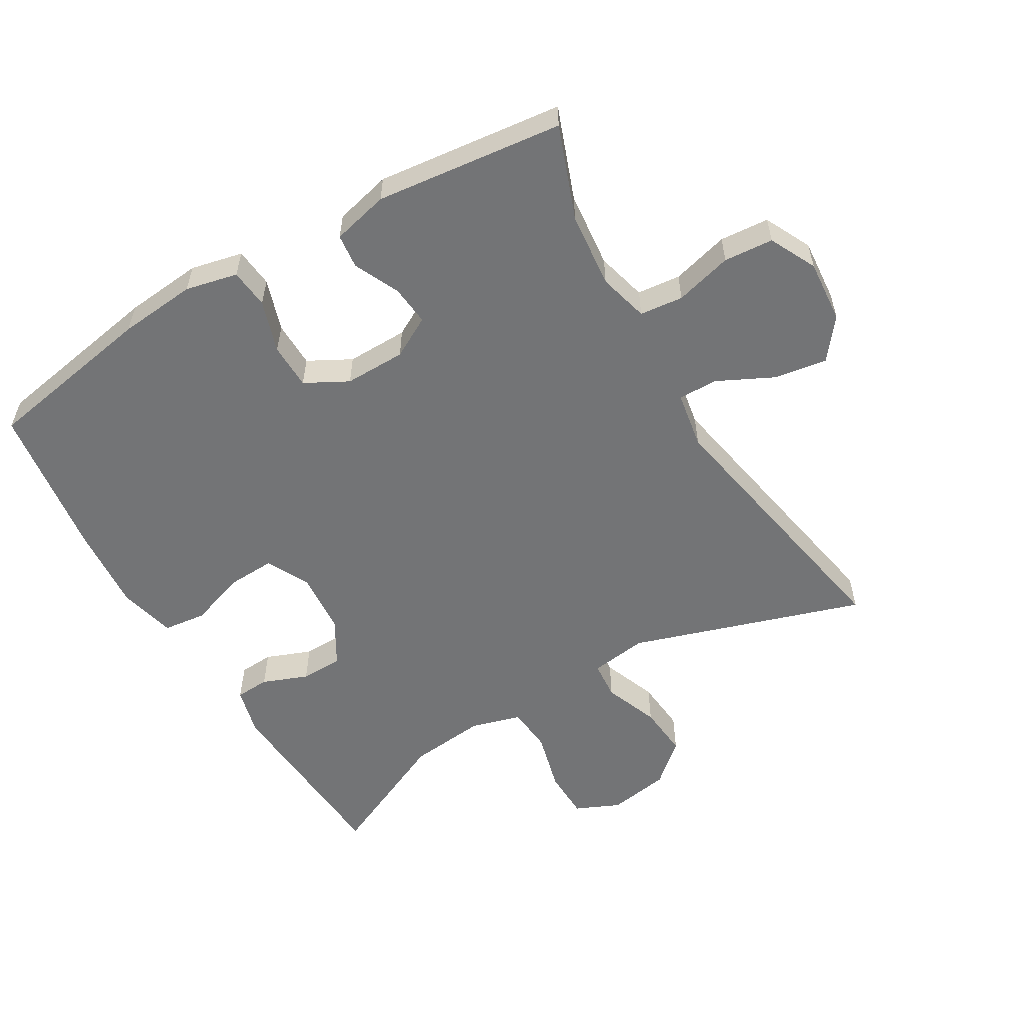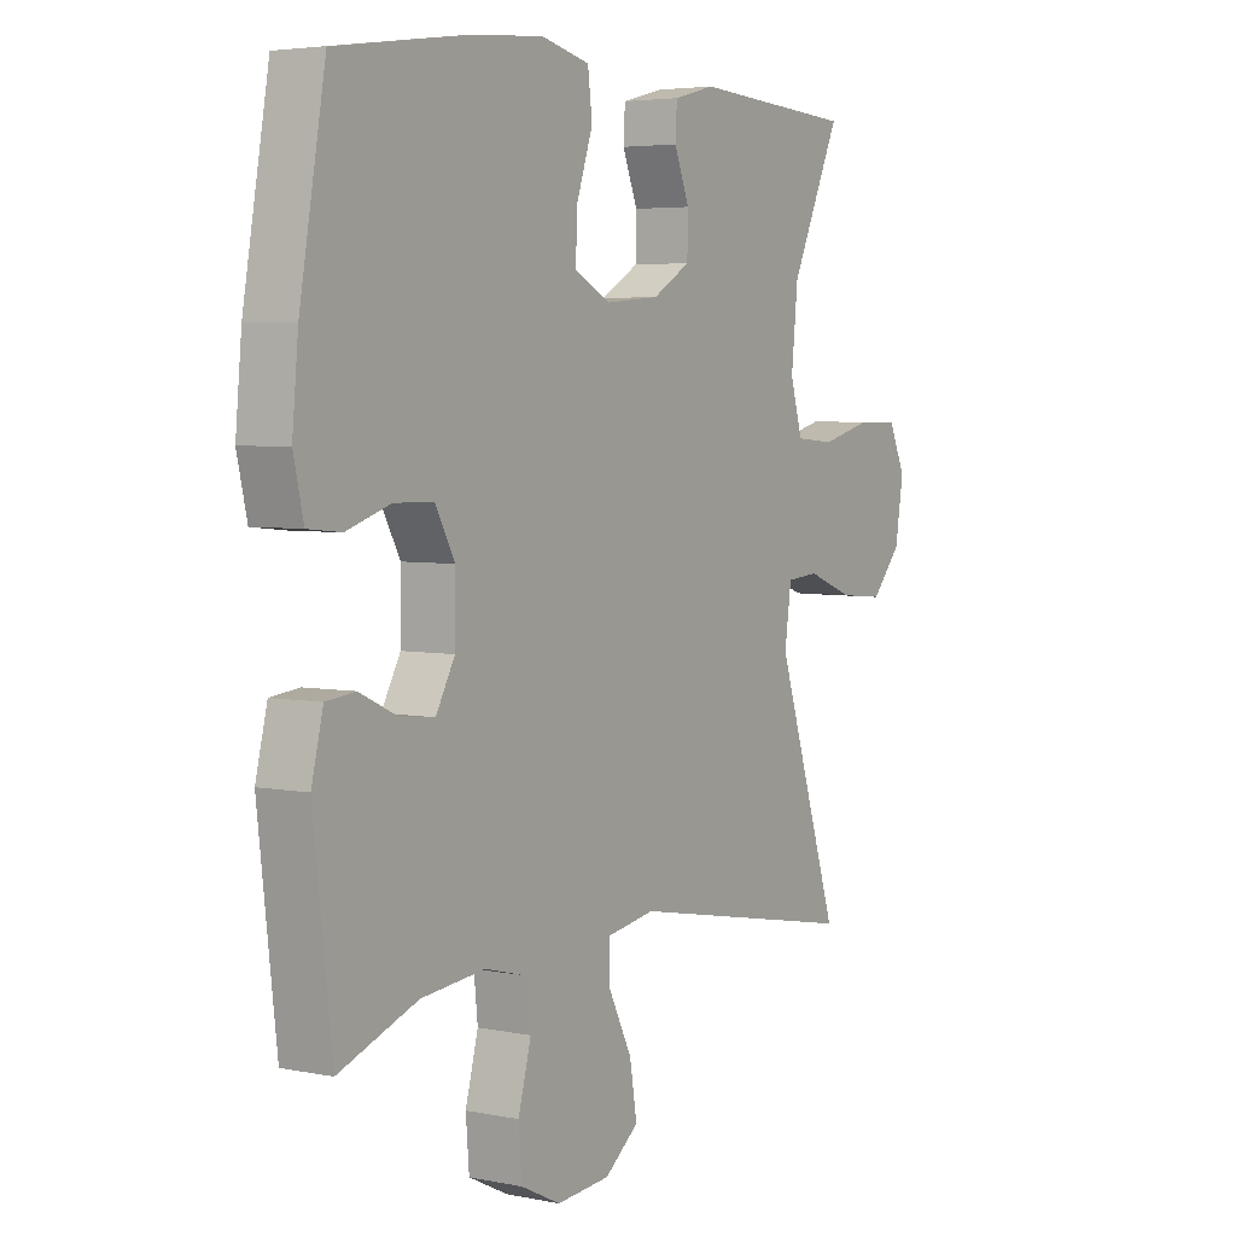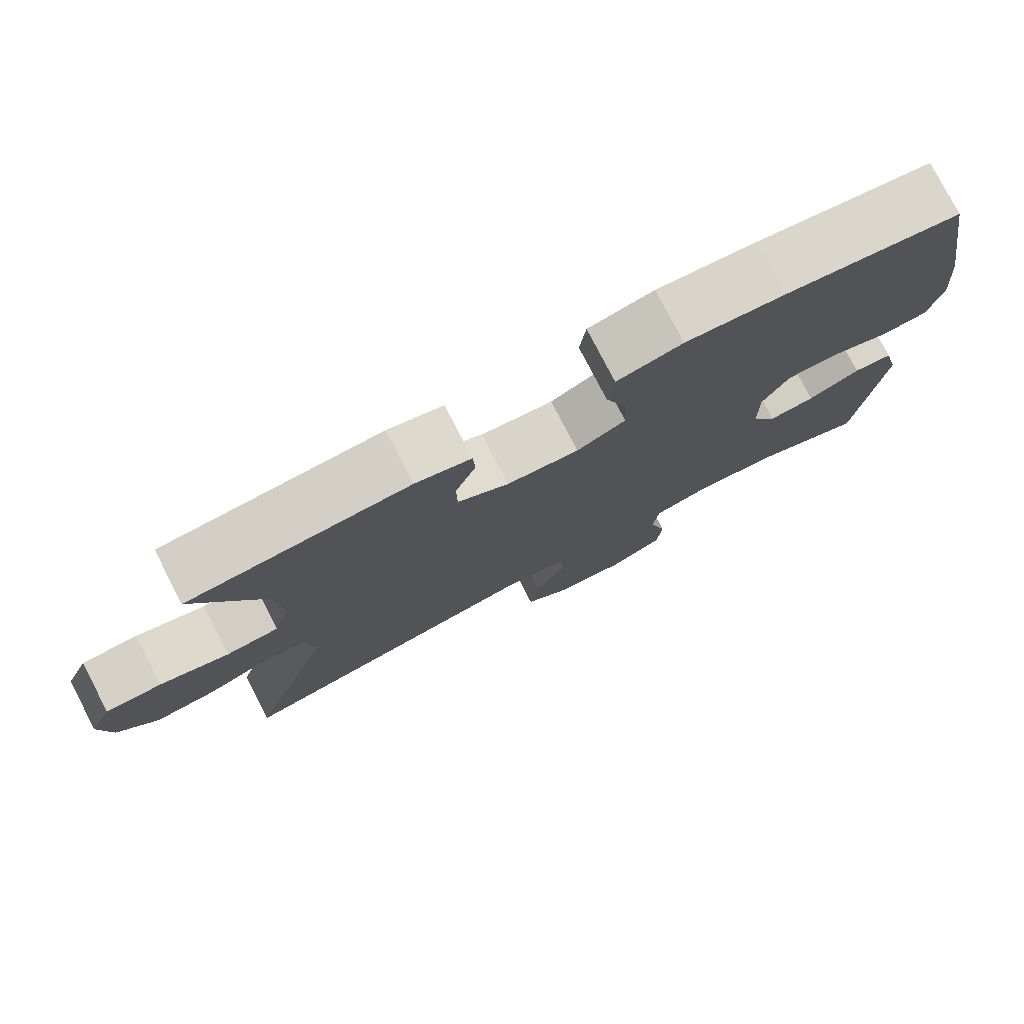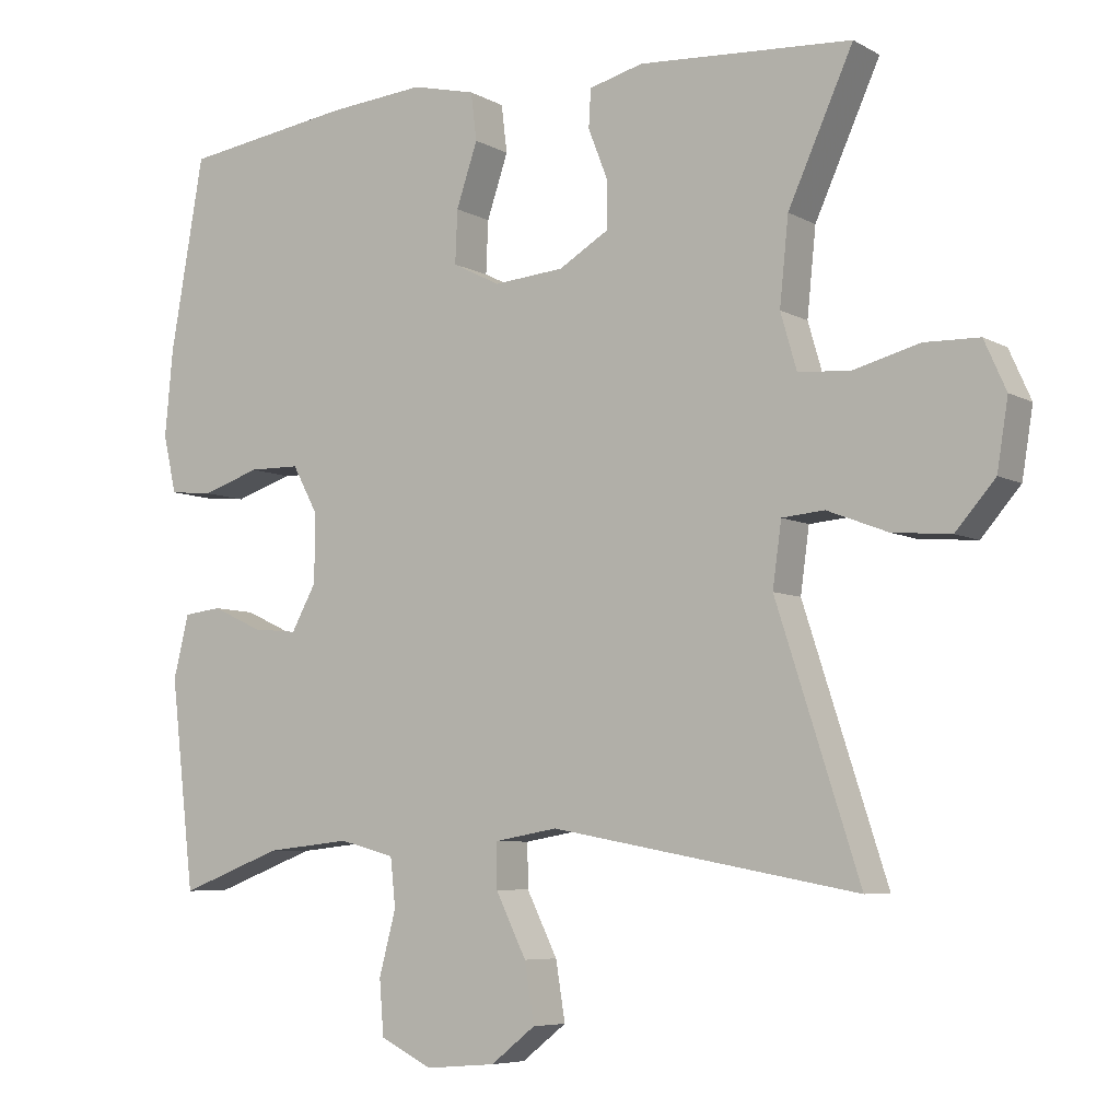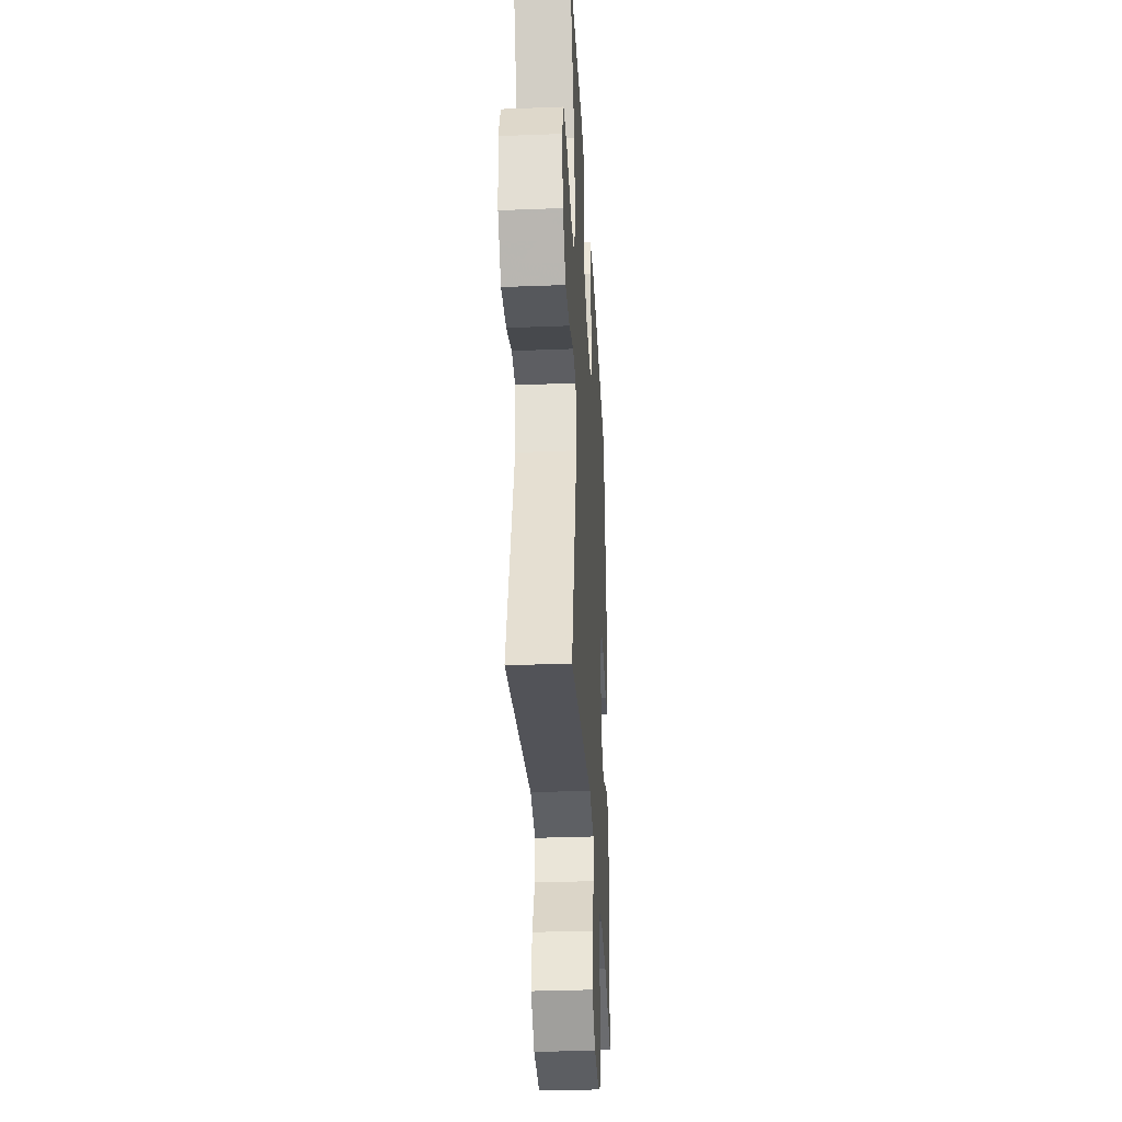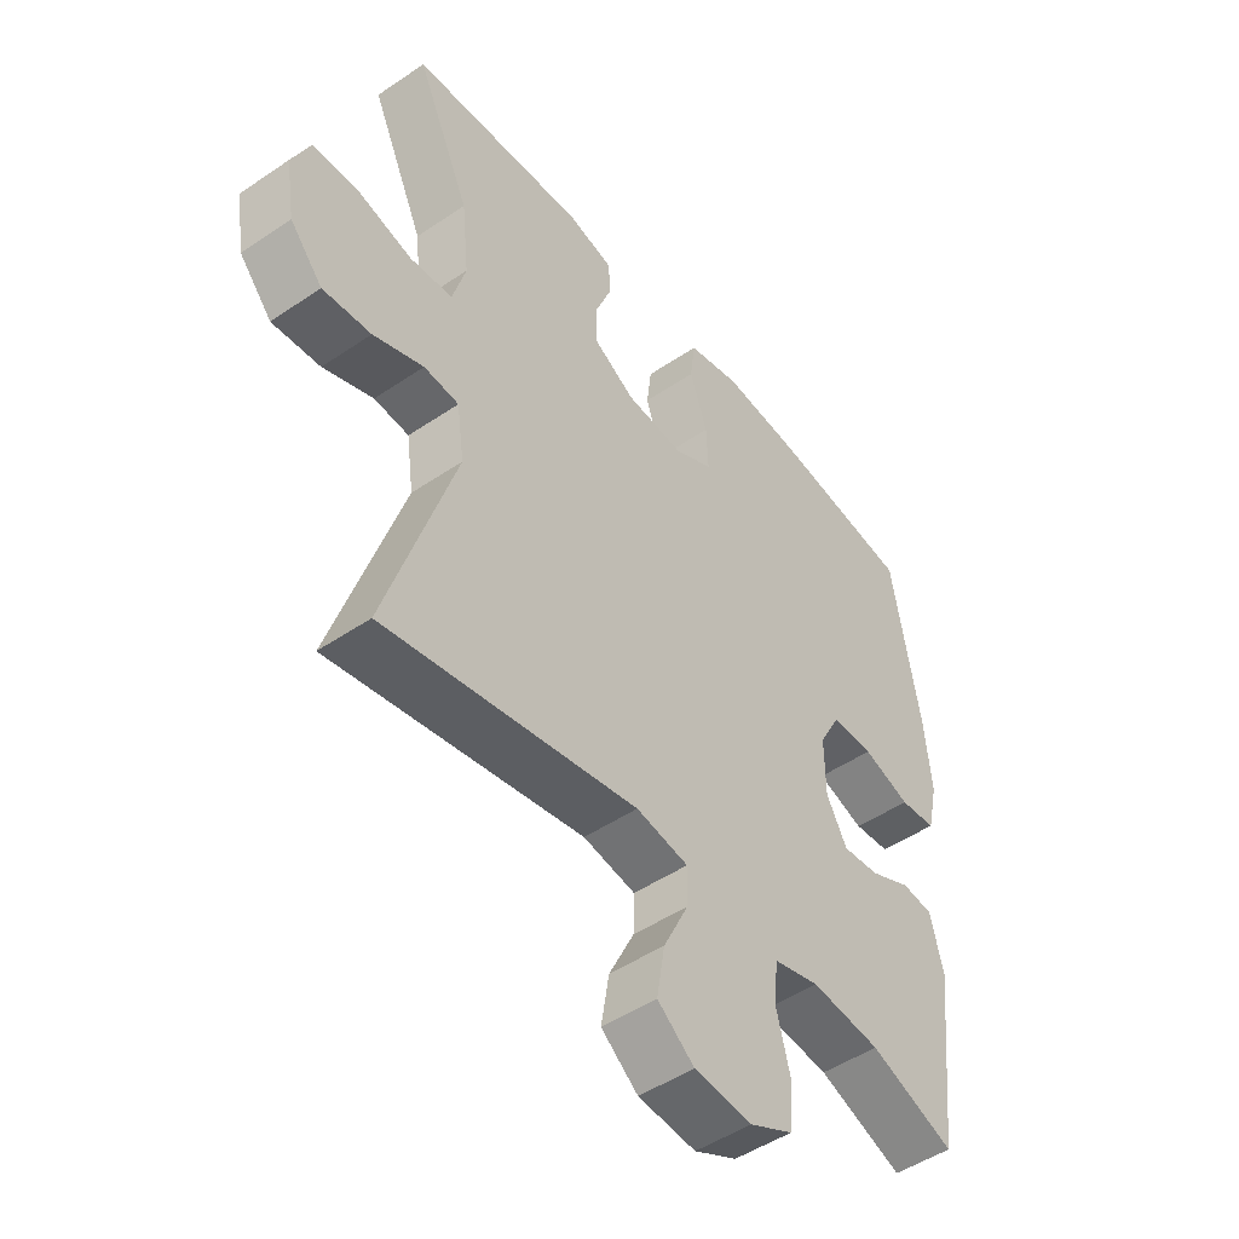
<metadata>
{"format":"obj","ext":"obj","renderer":"f3d","projection":"perspective","resolution":1024,"background":"white","views":[{"elev":-56.2,"azim":120.6,"up":"+Y"},{"elev":4.5,"azim":123.0,"up":"+Z"},{"elev":78.0,"azim":-27.3,"up":"+Z"},{"elev":-6.5,"azim":-147.1,"up":"+Z"},{"elev":-33.3,"azim":-86.9,"up":"+Z"},{"elev":-48.5,"azim":-52.8,"up":"+Z"}]}
</metadata>
<code>
v 0.5 0.07 0.5
v 0.546 0.07 0.237
v 0.557 0.07 0.119
v 0.539 0.07 0.04
v 0.479 0.07 0.034
v 0.4 0.07 0.06
v 0.33 0.07 0.059
v 0.295 0.07 -0.006
v 0.296 0.07 -0.099
v 0.33 0.07 -0.161
v 0.391 0.07 -0.155
v 0.46 0.07 -0.123
v 0.512 0.07 -0.129
v 0.533 0.07 -0.215
v 0.5 0.07 -0.5
v 0.359 0.07 -0.447
v 0.244 0.07 -0.435
v 0.168 0.07 -0.455
v 0.161 0.07 -0.521
v 0.184 0.07 -0.608
v 0.178 0.07 -0.683
v 0.107 0.07 -0.718
v 0.011 0.07 -0.71
v -0.05 0.07 -0.662
v -0.037 0.07 -0.582
v 0.005 0.07 -0.497
v 0.006 0.07 -0.437
v -0.081 0.07 -0.422
v -0.5 0.07 -0.5
v -0.386 0.07 -0.148
v -0.398 0.07 -0.061
v -0.456 0.07 -0.056
v -0.539 0.07 -0.088
v -0.619 0.07 -0.095
v -0.673 0.07 -0.033
v -0.688 0.07 0.06
v -0.658 0.07 0.127
v -0.583 0.07 0.129
v -0.491 0.07 0.105
v -0.421 0.07 0.111
v -0.399 0.07 0.187
v -0.411 0.07 0.304
v -0.5 0.07 0.5
v -0.208 0.07 0.519
v -0.134 0.07 0.5
v -0.131 0.07 0.448
v -0.158 0.07 0.379
v -0.157 0.07 0.315
v -0.089 0.07 0.275
v 0.007 0.07 0.267
v 0.072 0.07 0.3
v 0.069 0.07 0.372
v 0.04 0.07 0.458
v 0.048 0.07 0.523
v 0.135 0.07 0.544
v 0.267 0.07 0.533
v 0.5 0 0.5
v 0.546 0 0.237
v 0.557 0 0.119
v 0.539 0 0.04
v 0.479 0 0.034
v 0.4 0 0.06
v 0.33 0 0.059
v 0.295 0 -0.006
v 0.296 0 -0.099
v 0.33 0 -0.161
v 0.391 0 -0.155
v 0.46 0 -0.123
v 0.512 0 -0.129
v 0.533 0 -0.215
v 0.5 0 -0.5
v 0.359 0 -0.447
v 0.244 0 -0.435
v 0.168 0 -0.455
v 0.161 0 -0.521
v 0.184 0 -0.608
v 0.178 0 -0.683
v 0.107 0 -0.718
v 0.011 0 -0.71
v -0.05 0 -0.662
v -0.037 0 -0.582
v 0.005 0 -0.497
v 0.006 0 -0.437
v -0.081 0 -0.422
v -0.5 0 -0.5
v -0.386 0 -0.148
v -0.398 0 -0.061
v -0.456 0 -0.056
v -0.539 0 -0.088
v -0.619 0 -0.095
v -0.673 0 -0.033
v -0.688 0 0.06
v -0.658 0 0.127
v -0.583 0 0.129
v -0.491 0 0.105
v -0.421 0 0.111
v -0.399 0 0.187
v -0.411 0 0.304
v -0.5 0 0.5
v -0.208 0 0.519
v -0.134 0 0.5
v -0.131 0 0.448
v -0.158 0 0.379
v -0.157 0 0.315
v -0.089 0 0.275
v 0.007 0 0.267
v 0.072 0 0.3
v 0.069 0 0.372
v 0.04 0 0.458
v 0.048 0 0.523
v 0.135 0 0.544
v 0.267 0 0.533
f 52 53 54 55
f 51 52 55 56
f 44 45 46 47
f 42 43 44 47
f 41 42 47 48
f 40 41 48 49
f 36 37 38 39
f 36 39 40
f 35 36 40
f 32 33 34 35
f 31 32 35 40
f 30 31 40 49
f 28 29 30 49
f 23 24 25 26
f 23 26 27
f 22 23 27
f 19 20 21 22
f 18 19 22 27
f 17 18 27 28
f 13 14 15 16
f 11 12 13 16
f 10 11 16 17
f 9 10 17 28
f 3 4 5 6
f 3 6 7
f 2 3 7
f 51 56 1 2
f 50 51 2 7
f 49 50 7 8
f 8 9 28 49
f 111 110 109 108
f 112 111 108 107
f 103 102 101 100
f 103 100 99 98
f 104 103 98 97
f 105 104 97 96
f 95 94 93 92
f 96 95 92
f 96 92 91
f 91 90 89 88
f 96 91 88 87
f 105 96 87 86
f 105 86 85 84
f 82 81 80 79
f 83 82 79
f 83 79 78
f 78 77 76 75
f 83 78 75 74
f 84 83 74 73
f 72 71 70 69
f 72 69 68 67
f 73 72 67 66
f 84 73 66 65
f 62 61 60 59
f 63 62 59
f 63 59 58
f 58 57 112 107
f 63 58 107 106
f 64 63 106 105
f 105 84 65 64
f 1 57 58 2
f 2 58 59 3
f 3 59 60 4
f 4 60 61 5
f 5 61 62 6
f 6 62 63 7
f 7 63 64 8
f 8 64 65 9
f 9 65 66 10
f 10 66 67 11
f 11 67 68 12
f 12 68 69 13
f 13 69 70 14
f 14 70 71 15
f 15 71 72 16
f 16 72 73 17
f 17 73 74 18
f 18 74 75 19
f 19 75 76 20
f 20 76 77 21
f 21 77 78 22
f 22 78 79 23
f 23 79 80 24
f 24 80 81 25
f 25 81 82 26
f 26 82 83 27
f 27 83 84 28
f 28 84 85 29
f 29 85 86 30
f 30 86 87 31
f 31 87 88 32
f 32 88 89 33
f 33 89 90 34
f 34 90 91 35
f 35 91 92 36
f 36 92 93 37
f 37 93 94 38
f 38 94 95 39
f 39 95 96 40
f 40 96 97 41
f 41 97 98 42
f 42 98 99 43
f 43 99 100 44
f 44 100 101 45
f 45 101 102 46
f 46 102 103 47
f 47 103 104 48
f 48 104 105 49
f 49 105 106 50
f 50 106 107 51
f 51 107 108 52
f 52 108 109 53
f 53 109 110 54
f 54 110 111 55
f 55 111 112 56
f 56 112 57 1

</code>
